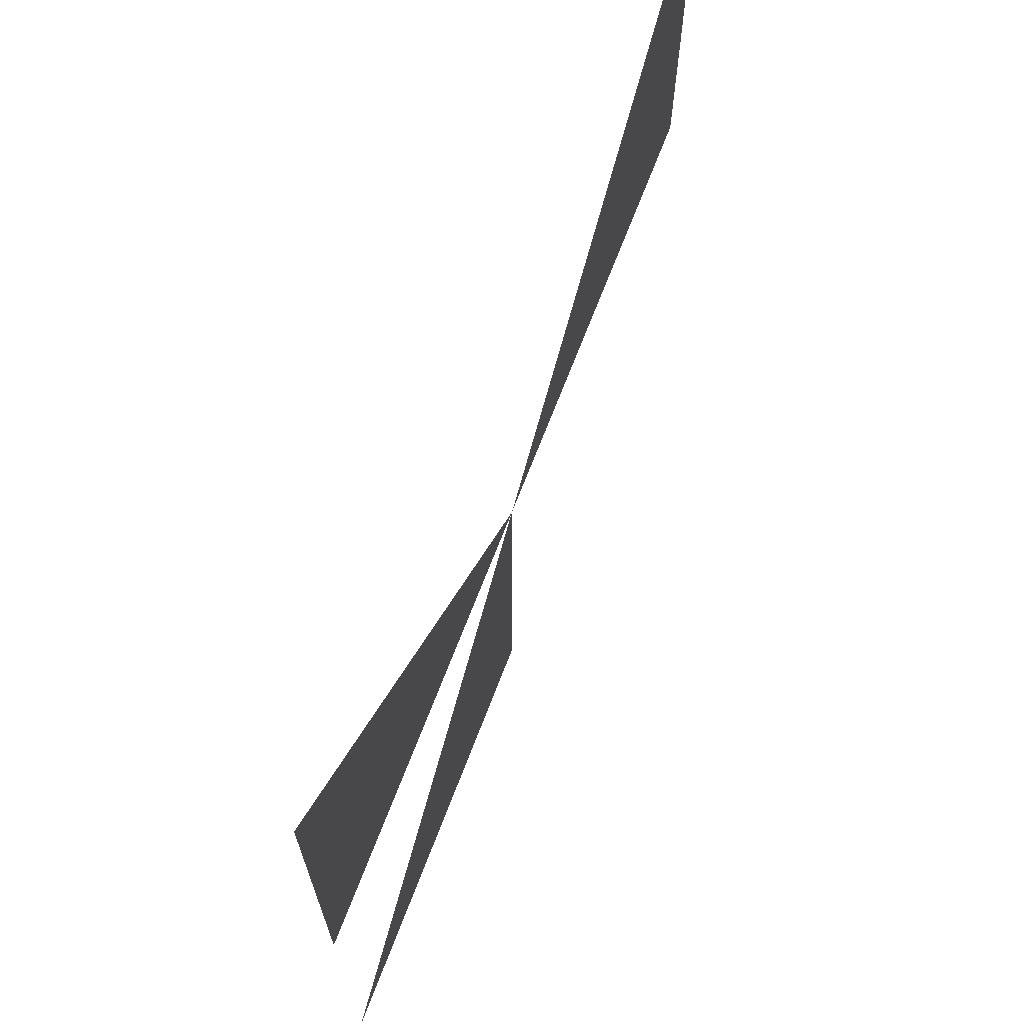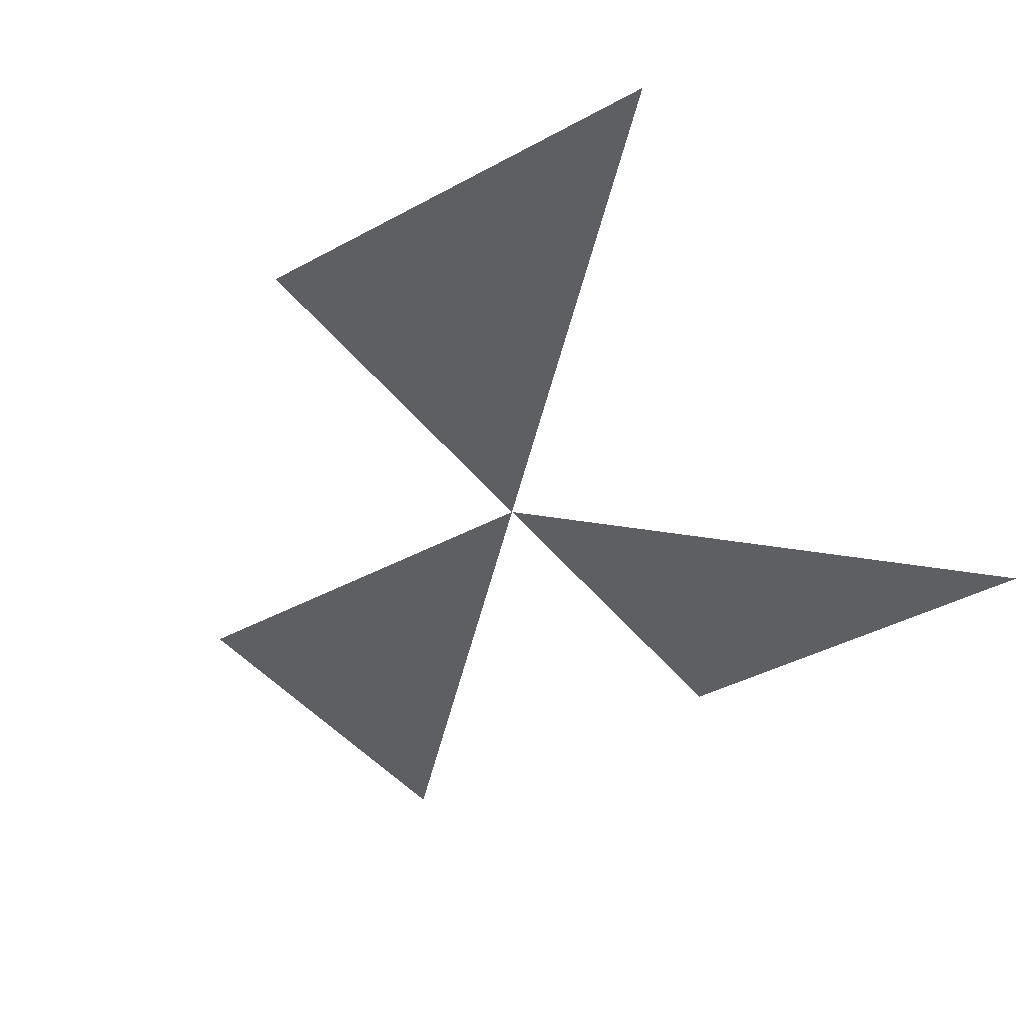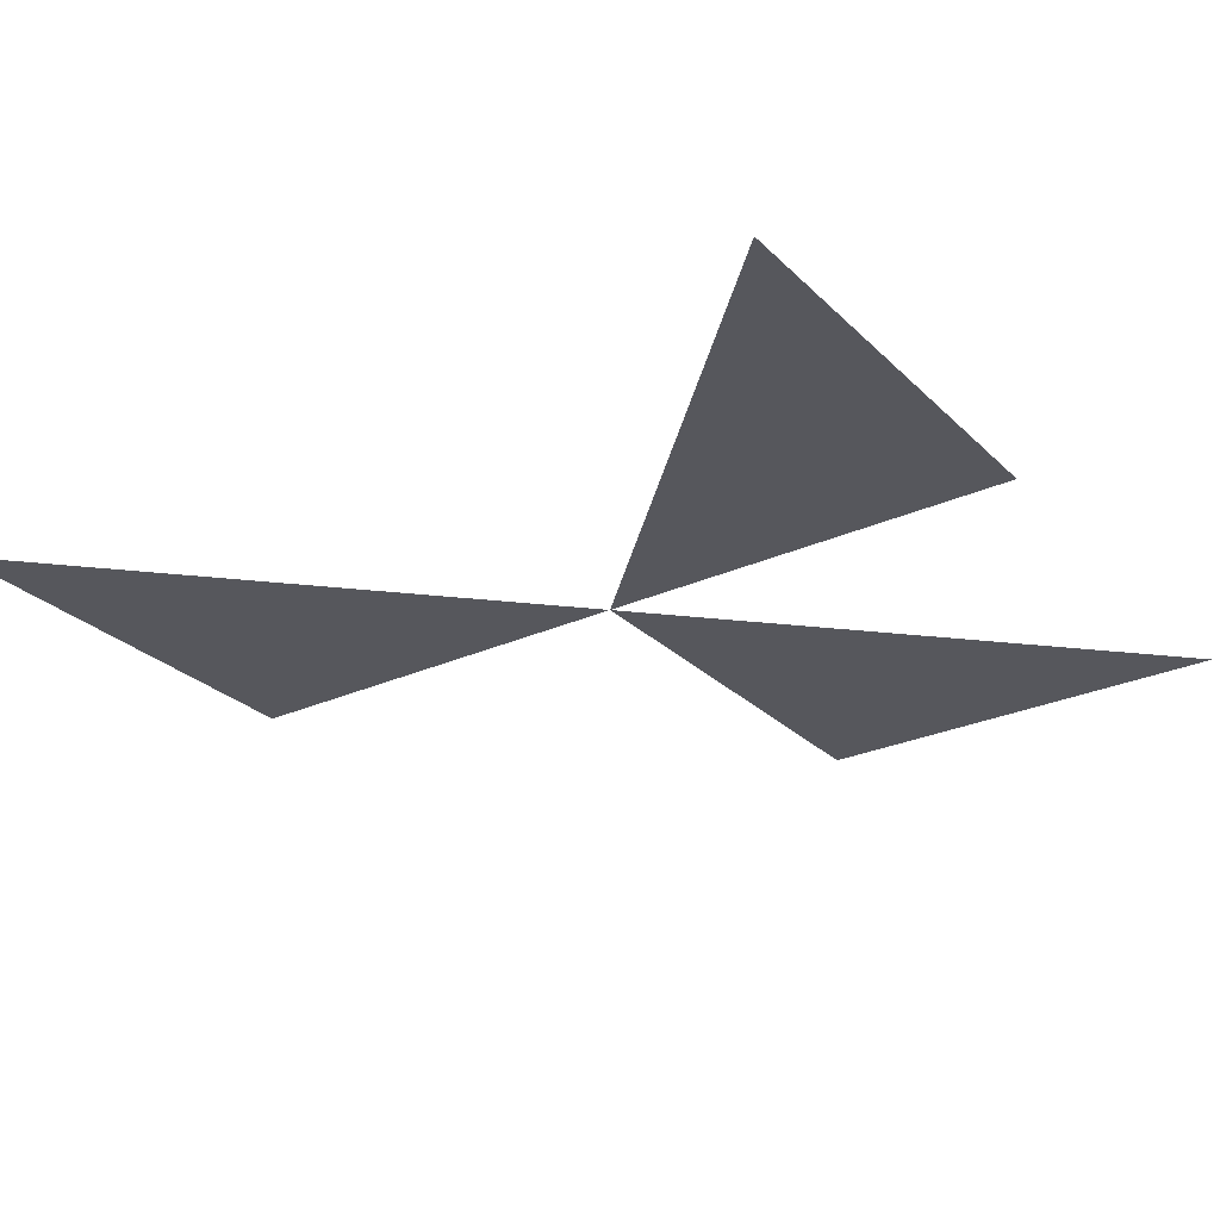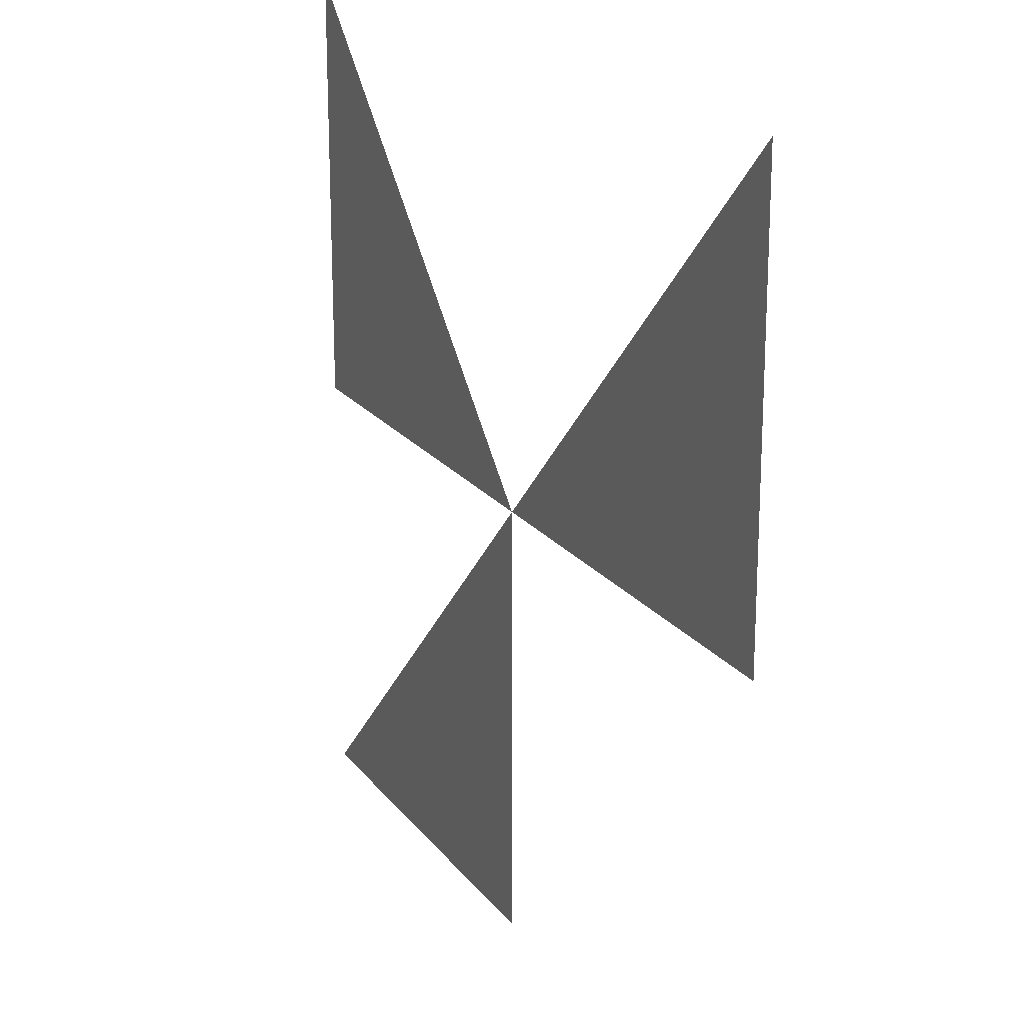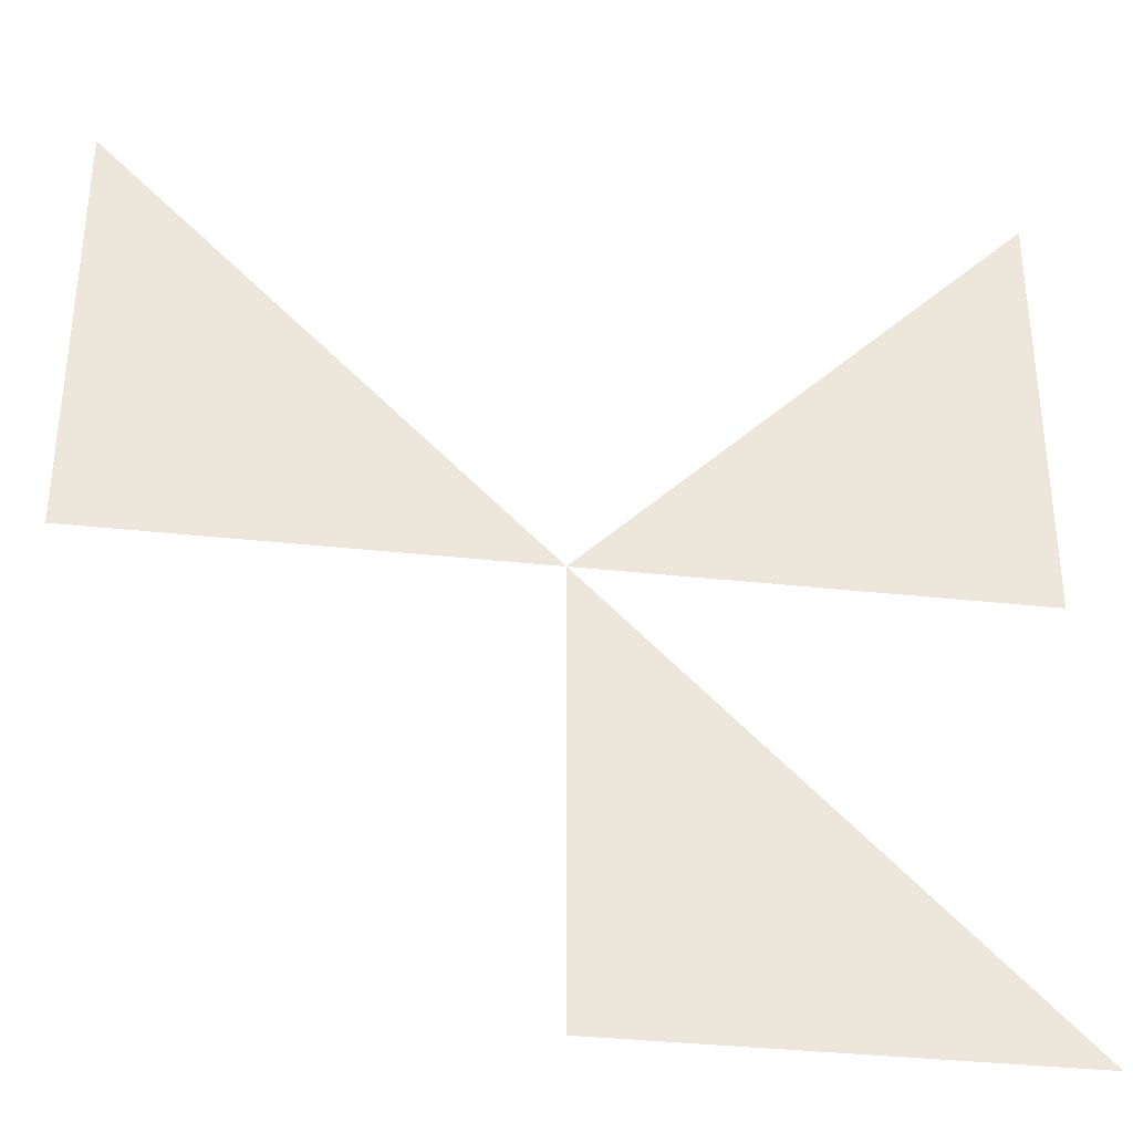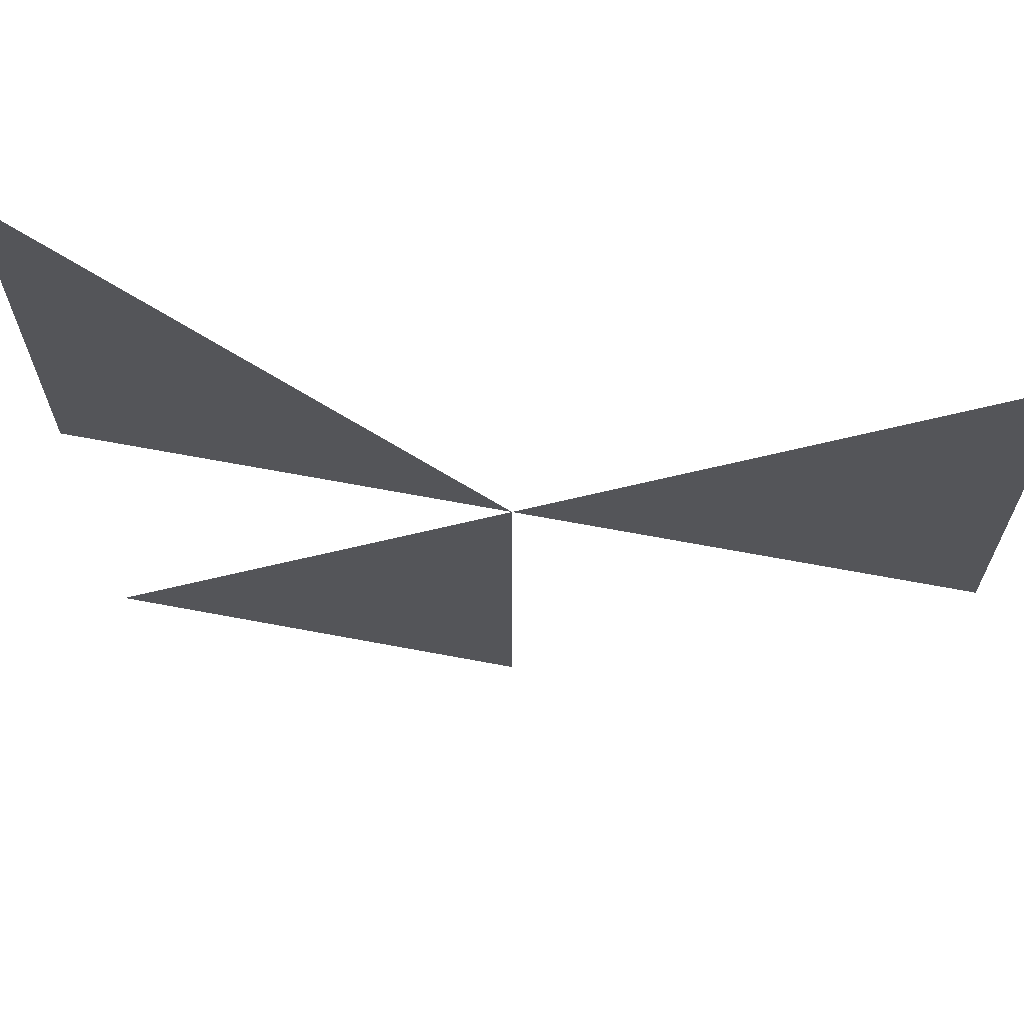
<metadata>
{"format":"obj","ext":"obj","renderer":"f3d","projection":"perspective","resolution":1024,"background":"white","views":[{"elev":69.7,"azim":-68.9,"up":"+Y"},{"elev":-40.9,"azim":123.6,"up":"+Z"},{"elev":-27.5,"azim":-145.1,"up":"+Z"},{"elev":20.0,"azim":64.0,"up":"+Y"},{"elev":-35.6,"azim":171.8,"up":"+Y"},{"elev":67.1,"azim":10.7,"up":"+Y"}]}
</metadata>
<code>
v 0 0 0
v 1 0 0
v 2 0 0
v 0 1 0
v 0 -1 0
v 1 -1 0
v 2 1 0
f 1 2 4
f 2 5 6
f 2 3 7

</code>
